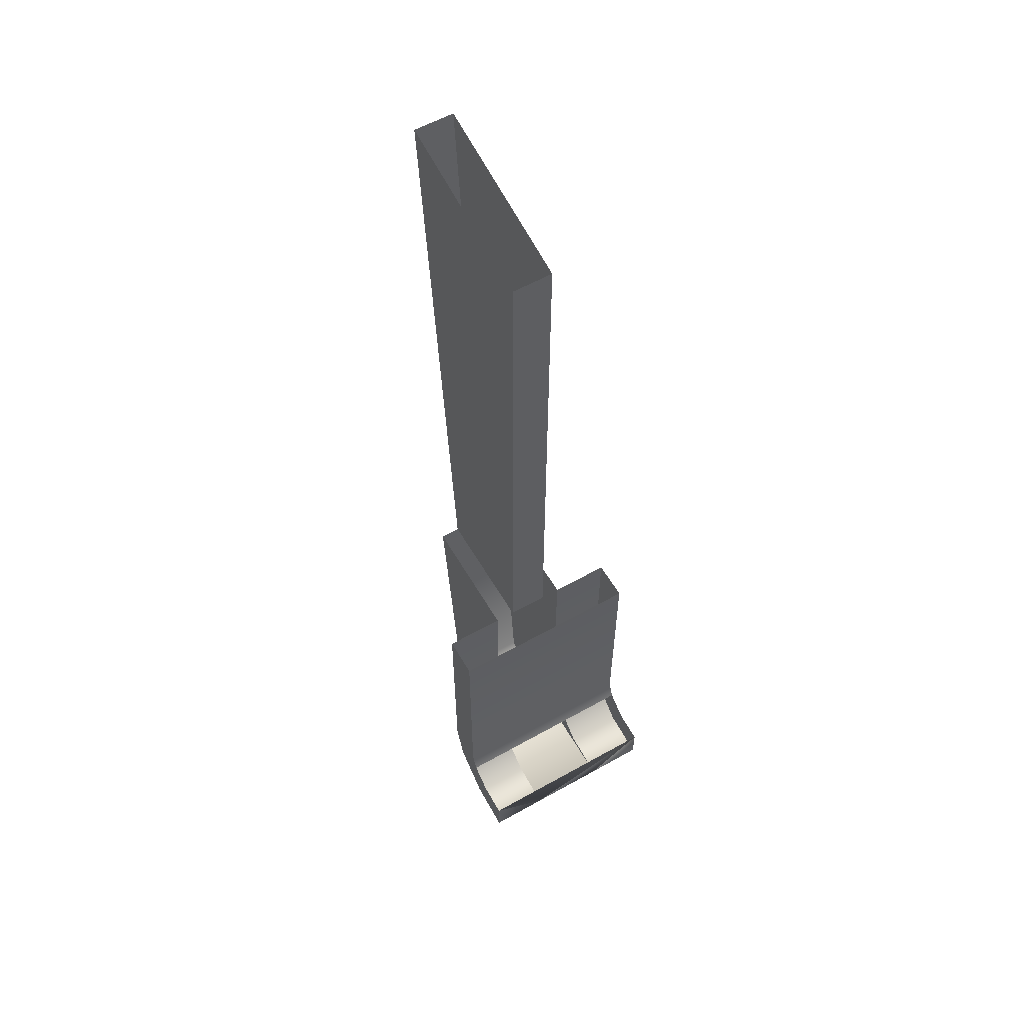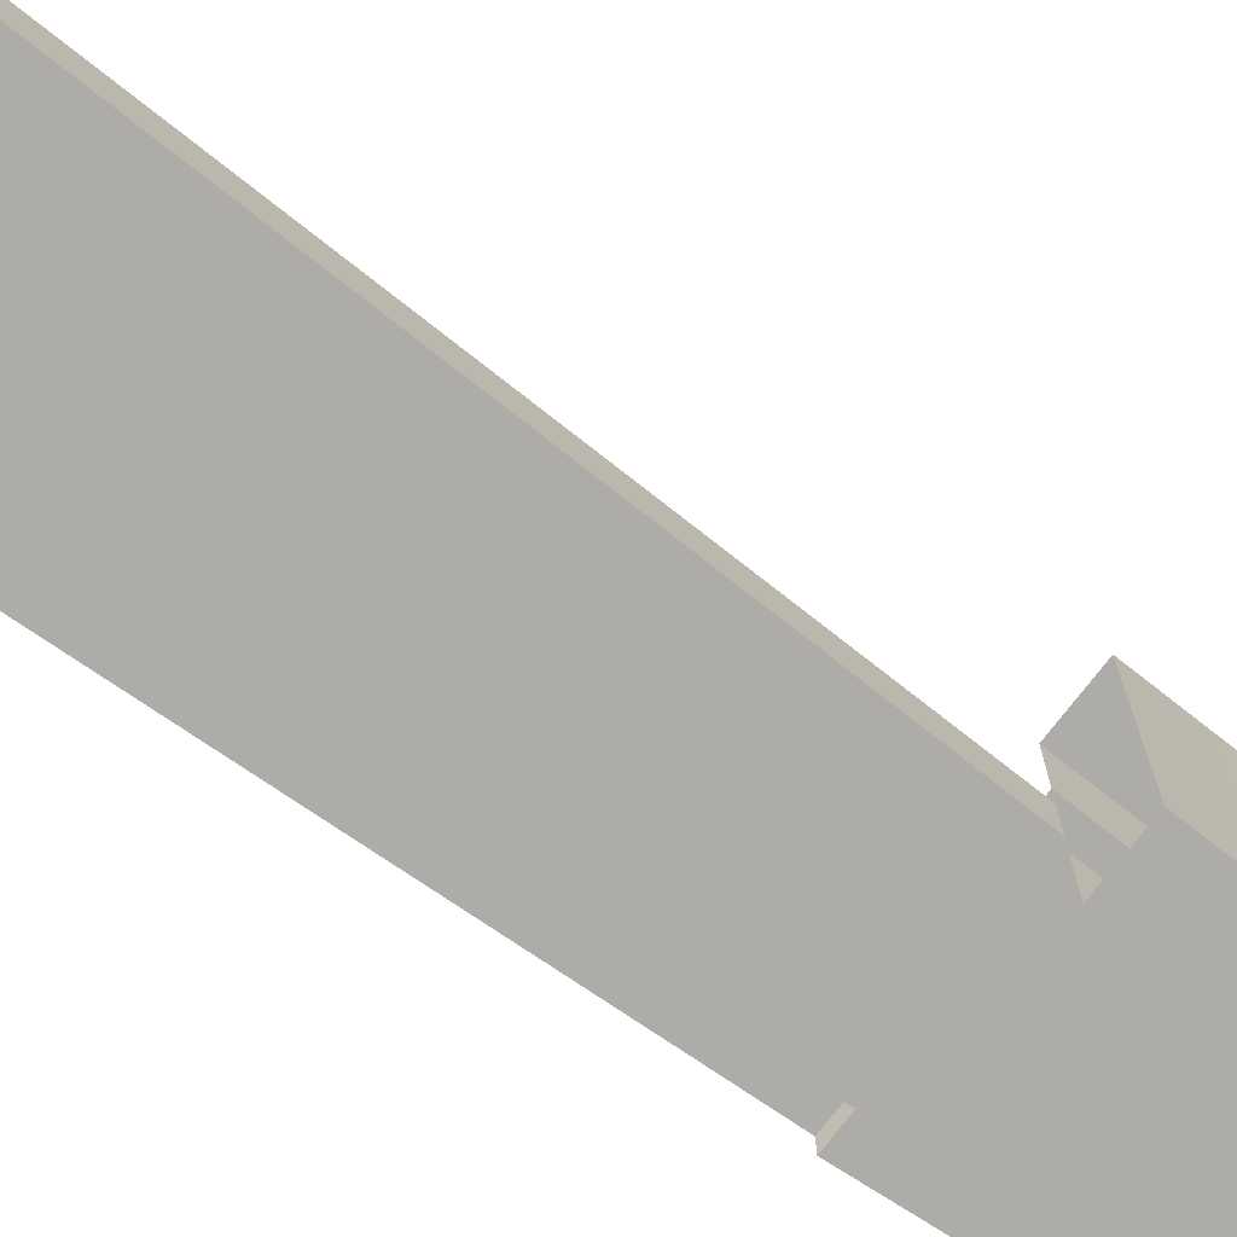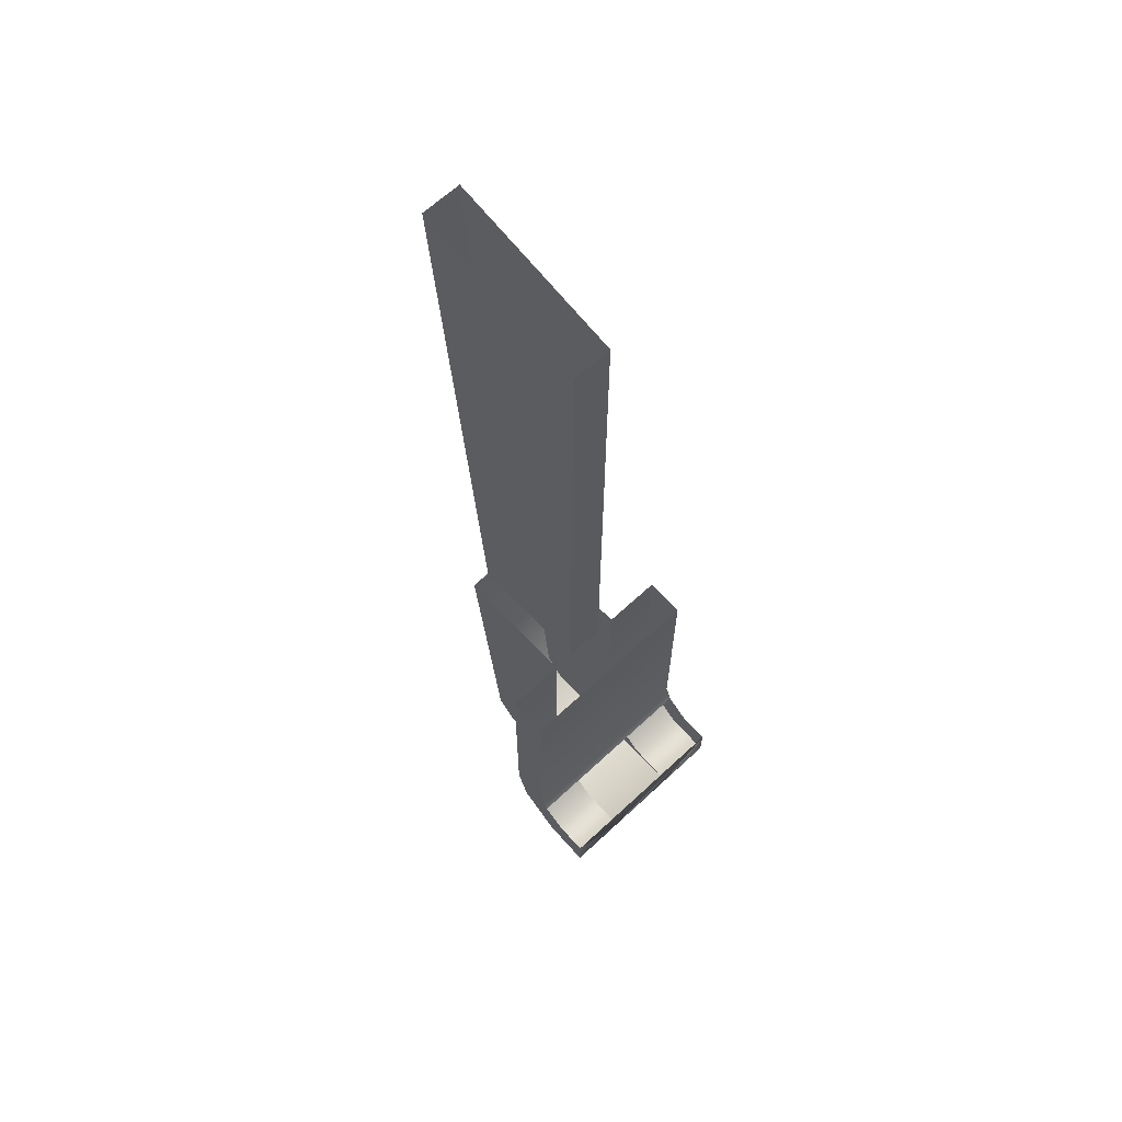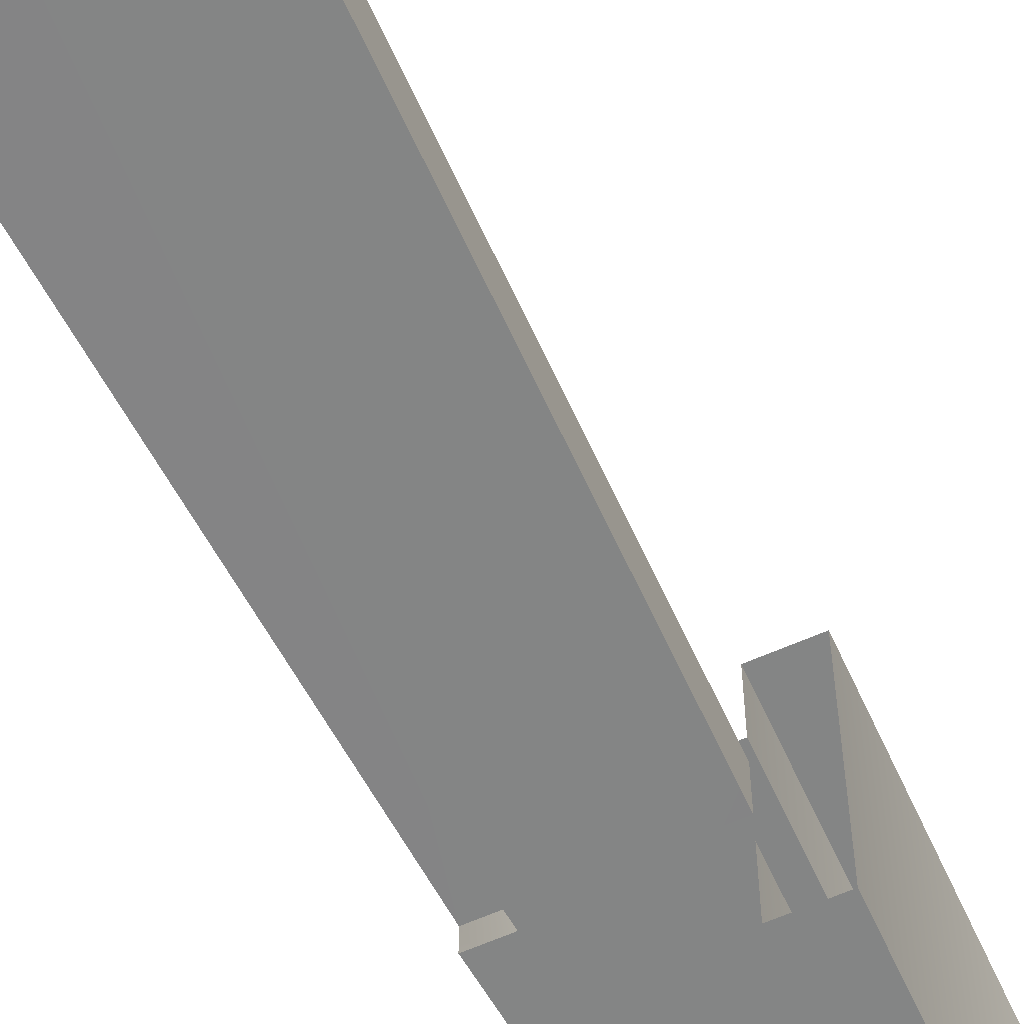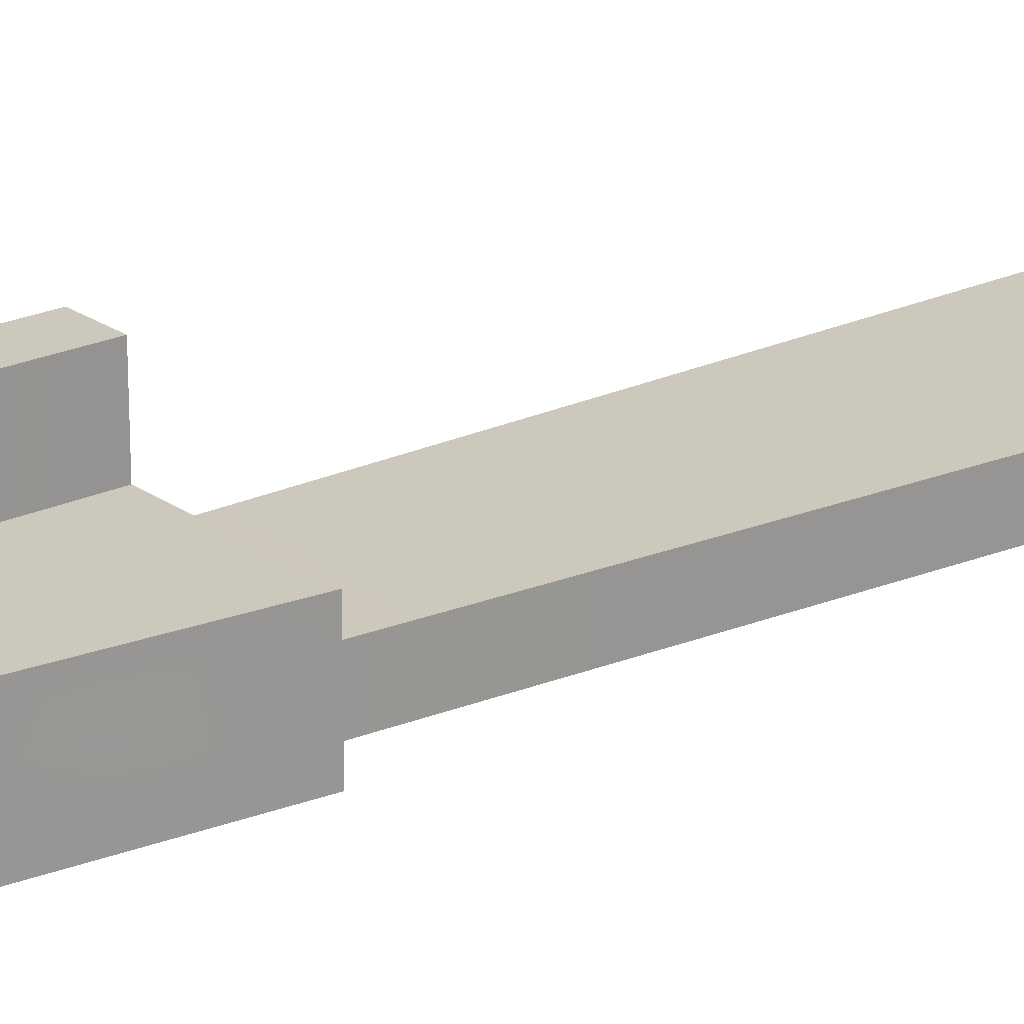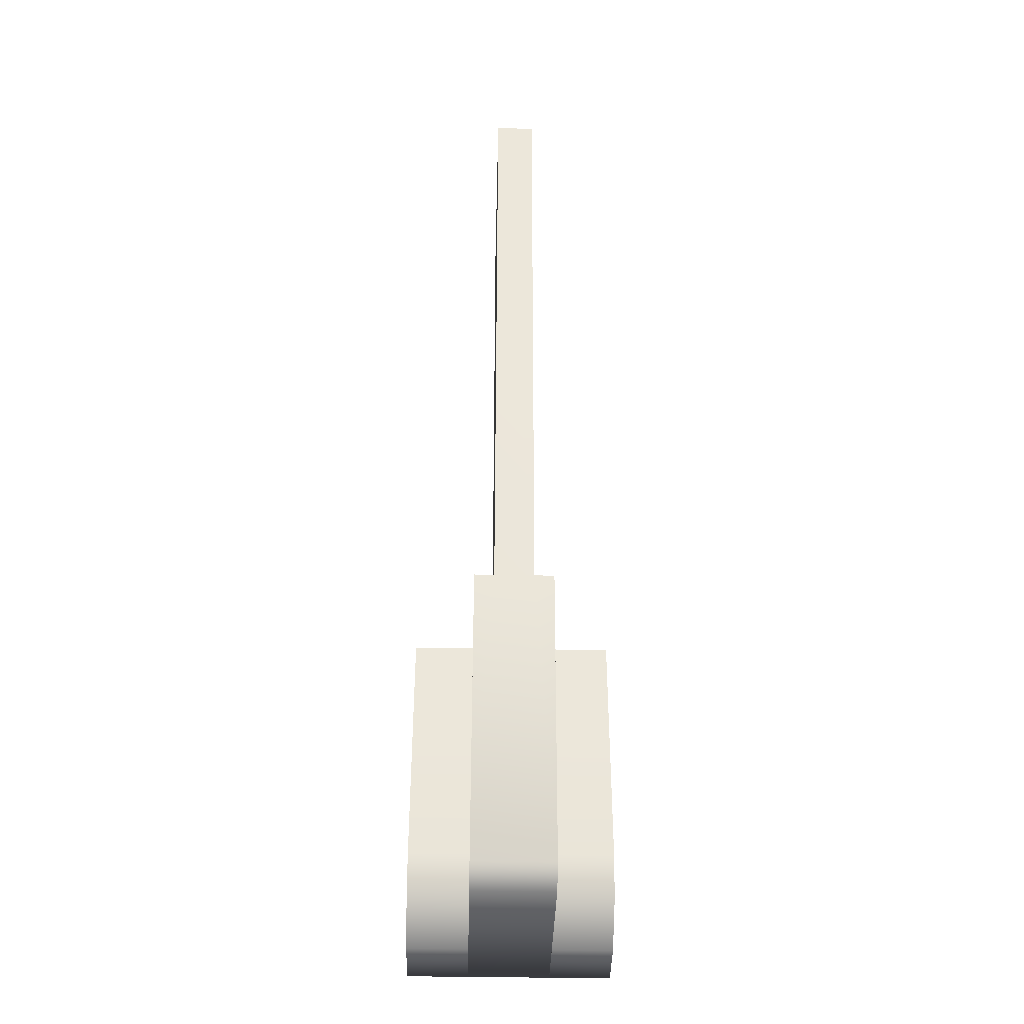
<metadata>
{"format":"obj","ext":"obj","renderer":"f3d","projection":"perspective","resolution":1024,"background":"white","views":[{"elev":58.6,"azim":59.9,"up":"+Z"},{"elev":-76.7,"azim":51.9,"up":"+Y"},{"elev":65.8,"azim":47.0,"up":"+Z"},{"elev":-61.6,"azim":24.3,"up":"+Y"},{"elev":22.1,"azim":-129.3,"up":"+Y"},{"elev":-38.7,"azim":-91.4,"up":"+Z"}]}
</metadata>
<code>
o BM_LArm
v 8.35 9.508 -72.89
v 6.741 9.508 -76.34
v 11.45 9.508 -76.94
v 11.45 9.508 -76.94
v 11.45 9.508 -73.14
v 8.35 9.508 -72.89
v 6.741 9.508 -76.34
v 6.741 3.808 -76.34
v 11.45 9.508 -76.94
v 11.45 9.508 -73.14
v 11.45 9.508 -76.94
v 11.45 3.808 -76.94
v 6.741 9.508 -76.34
v 8.35 9.508 -72.89
v 6.049 9.508 -71.19
v 11.45 3.808 -76.94
v 6.049 9.508 -71.19
v 2.752 9.508 -73.1
v 6.741 9.508 -76.34
v 2.752 9.508 -73.1
v 5.375 9.508 -69.34
v 2.752 9.508 -73.1
v 6.049 9.508 -71.19
v -6.034 3.808 -76.94
v 11.45 3.808 -76.94
v 6.741 3.808 -76.34
v 11.45 9.508 -73.14
v 11.45 3.808 -76.94
v 11.45 -3.792 -76.94
v 5.375 9.508 -69.34
v 1.566 9.508 -69.34
v 2.752 9.508 -73.1
v 2.752 3.808 -73.1
v 1.566 9.508 -69.34
v -6.034 3.808 -76.94
v 6.741 3.808 -76.34
v 2.752 3.808 -73.1
v -6.034 3.808 -76.94
v -6.034 -3.792 -76.94
v 11.45 3.808 -76.94
v 1.566 3.808 -69.34
v -7.934 3.808 -75.04
v -6.034 3.808 -76.94
v -6.034 3.808 -76.94
v 2.752 3.808 -73.1
v 1.566 3.808 -69.34
v 11.45 -3.792 -76.94
v 1.566 3.808 -69.34
v -7.934 3.808 -75.04
v 11.45 -3.792 -76.94
v 11.45 -9.489 -73.14
v 11.45 9.508 -73.14
v 6.049 9.508 -71.19
v 6.049 -9.489 -71.19
v 5.375 9.508 -69.34
v 6.741 -3.792 -76.34
v 11.45 -3.792 -76.94
v -6.034 -3.792 -76.94
v -7.934 -3.792 -75.04
v 11.45 -3.792 -76.94
v 6.741 -3.792 -76.34
v 11.45 -9.489 -76.94
v 2.752 -3.792 -73.1
v 6.741 -3.792 -76.34
v -6.034 -3.792 -76.94
v 1.567 9.508 -46.53
v 2.752 -3.792 -73.1
v 6.741 -9.489 -76.34
v 11.45 -3.792 -76.94
v 11.45 -9.489 -76.94
v 11.45 -9.489 -73.14
v 1.566 -3.792 -69.34
v -6.034 -3.792 -76.94
v -7.934 -3.792 -75.04
v 1.566 -3.792 -69.34
v 2.752 -3.792 -73.1
v -6.034 -3.792 -76.94
v 5.375 -9.489 -69.34
v 1.567 3.808 -46.53
v 8.35 -9.489 -72.89
v 11.45 -9.489 -76.94
v 6.741 -9.489 -76.34
v 2.752 -9.489 -73.1
v 11.45 -9.489 -73.14
v 1.566 -3.792 -69.34
v 1.566 3.808 -69.34
v -10.78 3.808 -46.53
v -7.934 3.808 -75.04
v 5.375 9.508 -46.53
v 6.049 -9.489 -71.19
v 2.752 -9.489 -73.1
v 5.375 9.508 -69.34
v 5.375 9.508 -46.53
v 1.567 9.508 -46.53
v 1.566 -9.489 -69.34
v -10.78 -1.892 -46.53
v 2.752 -9.489 -73.1
v 5.375 -9.489 -69.34
v 6.049 -9.489 -71.19
v 1.567 9.508 -46.53
v 5.375 -9.489 -69.34
v 2.752 -9.489 -73.1
v 1.566 -9.489 -69.34
v 1.566 -3.792 -69.34
v -7.934 -3.792 -75.04
v -10.78 -3.792 -46.53
v 1.566 3.808 -69.34
v 1.567 3.808 -46.53
v -10.78 3.808 -46.53
v -10.78 3.808 -46.53
v -10.78 1.908 -46.53
v 1.567 -9.489 -46.53
v 5.375 -9.489 -69.34
v 1.566 -9.489 -69.34
v 1.567 -9.489 -46.53
v 5.375 -9.489 -46.53
v -10.78 -3.792 -46.53
v 1.566 -3.792 -69.34
v -10.78 -3.792 -46.53
v 1.567 -3.792 -46.53
v 1.567 -3.792 -46.53
v 5.375 -9.489 -46.53
v 1.567 1.908 -46.53
v 1.567 1.908 9.675
v -10.78 1.908 -46.53
v 1.567 1.908 -46.53
v 1.567 -1.892 -46.53
v 1.567 1.908 9.675
v 1.567 -1.892 9.675
v 1.567 -1.892 -46.53
v -10.78 -1.892 -46.53
v -15.15 1.9 13.48
v 1.567 -1.892 9.675
v 1.567 1.908 9.675
v -15.15 1.9 13.48
v -10.78 1.908 -46.53
v -15.15 -1.9 13.48
v 1.567 -1.892 9.675
v -10.78 -1.892 -46.53
v -15.15 -1.9 13.48
f 3 2 1
f 6 5 4
f 9 8 7
f 12 11 10
f 15 14 13
f 9 16 8
f 19 18 17
f 8 20 7
f 23 22 21
f 26 25 24
f 29 28 27
f 32 31 30
f 8 33 20
f 33 34 20
f 37 36 35
f 40 39 38
f 43 42 41
f 46 45 44
f 40 47 39
f 33 48 34
f 49 38 39
f 52 51 50
f 55 54 53
f 58 57 56
f 49 39 59
f 62 61 60
f 65 64 63
f 31 66 30
f 68 67 61
f 62 68 61
f 71 70 69
f 74 73 72
f 77 76 75
f 55 78 54
f 79 34 48
f 82 81 80
f 68 83 67
f 81 84 80
f 83 85 67
f 88 87 86
f 89 78 55
f 90 82 80
f 91 82 90
f 94 93 92
f 83 95 85
f 49 59 96
f 99 98 97
f 79 100 34
f 103 102 101
f 106 105 104
f 109 108 107
f 111 110 49
f 96 111 49
f 85 95 112
f 115 114 113
f 89 116 78
f 59 117 96
f 120 119 118
f 85 112 121
f 113 122 115
f 125 124 123
f 128 127 126
f 131 130 129
f 96 132 111
f 128 133 127
f 136 135 134
f 139 138 137
f 96 140 132

</code>
